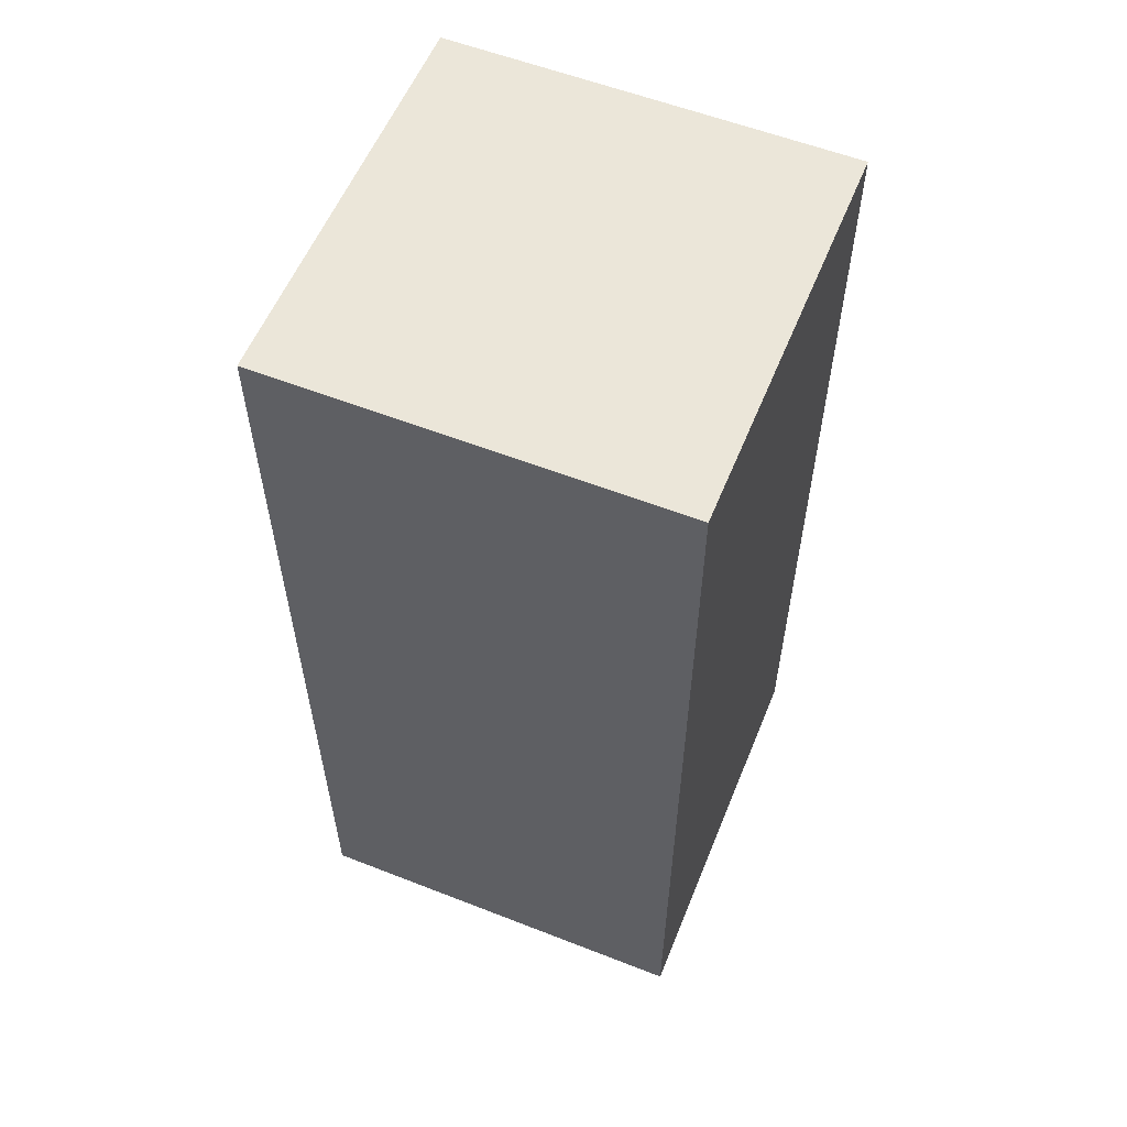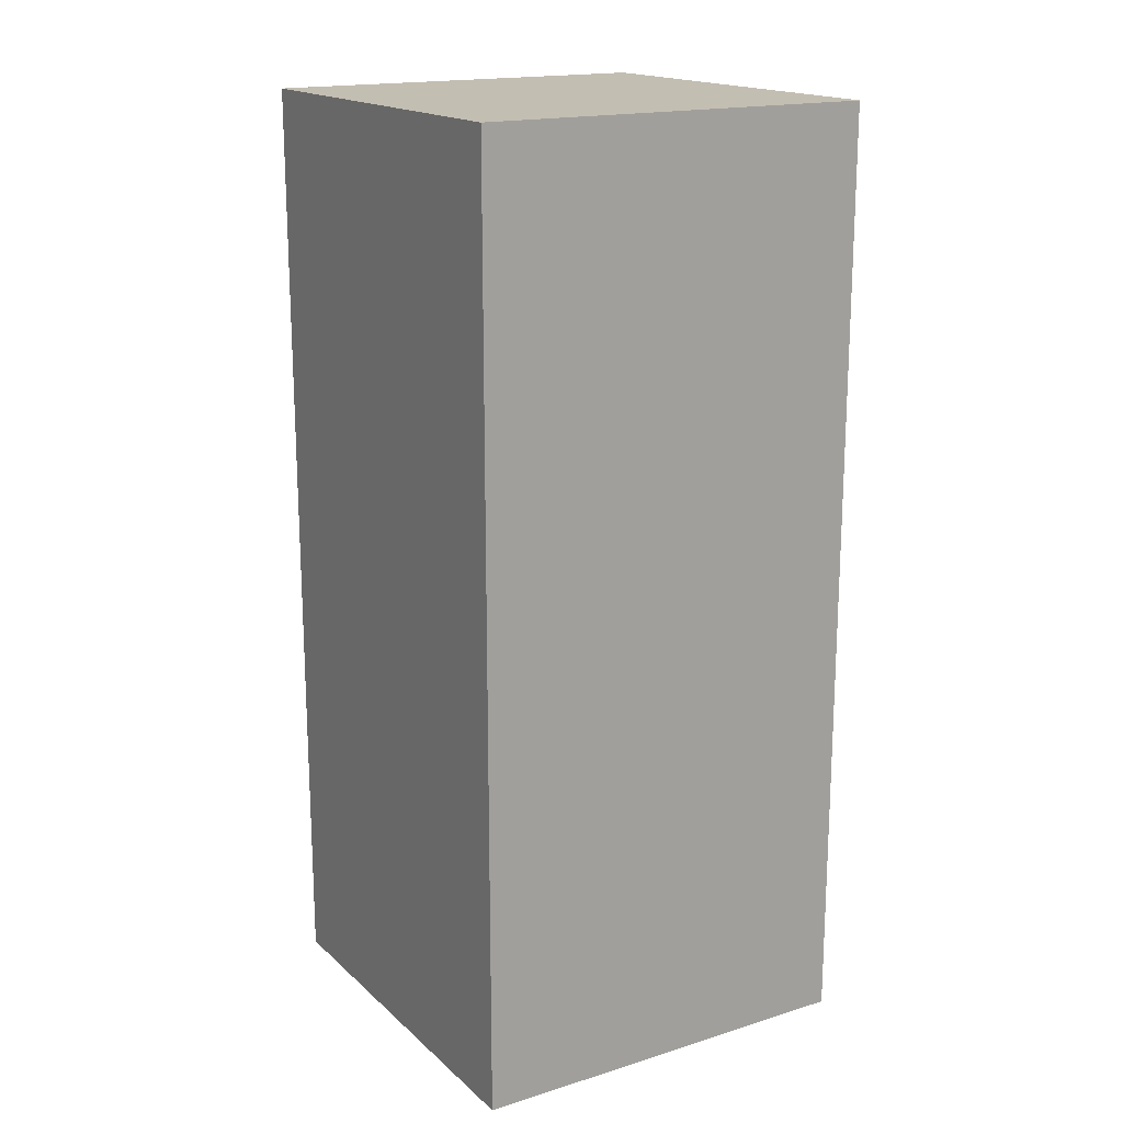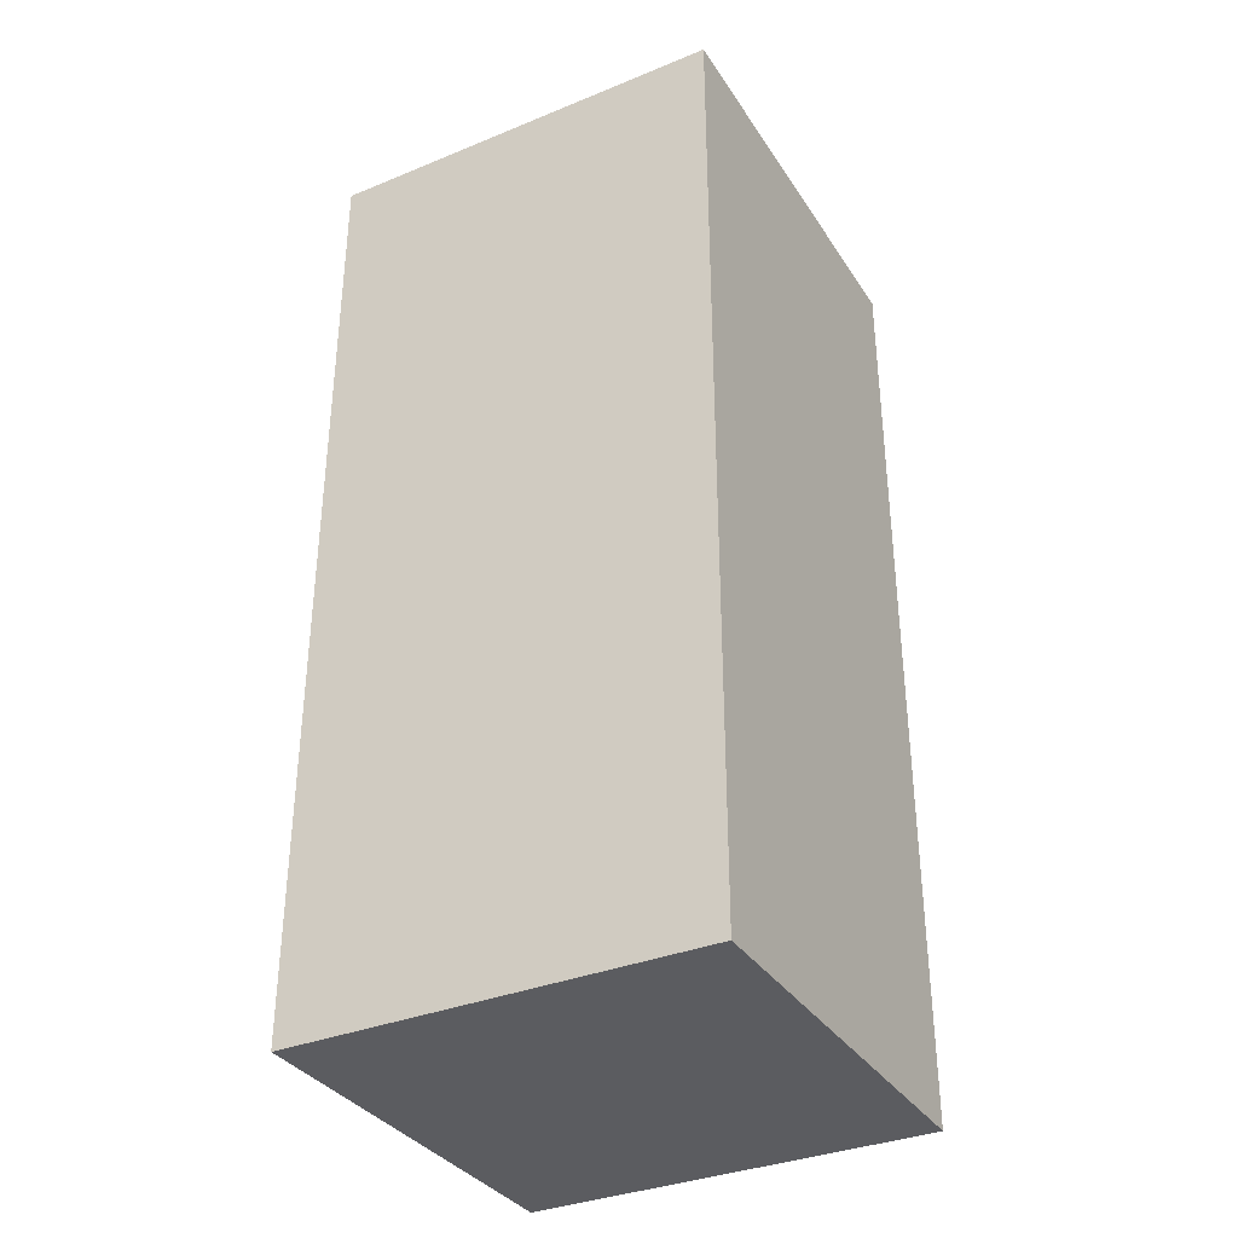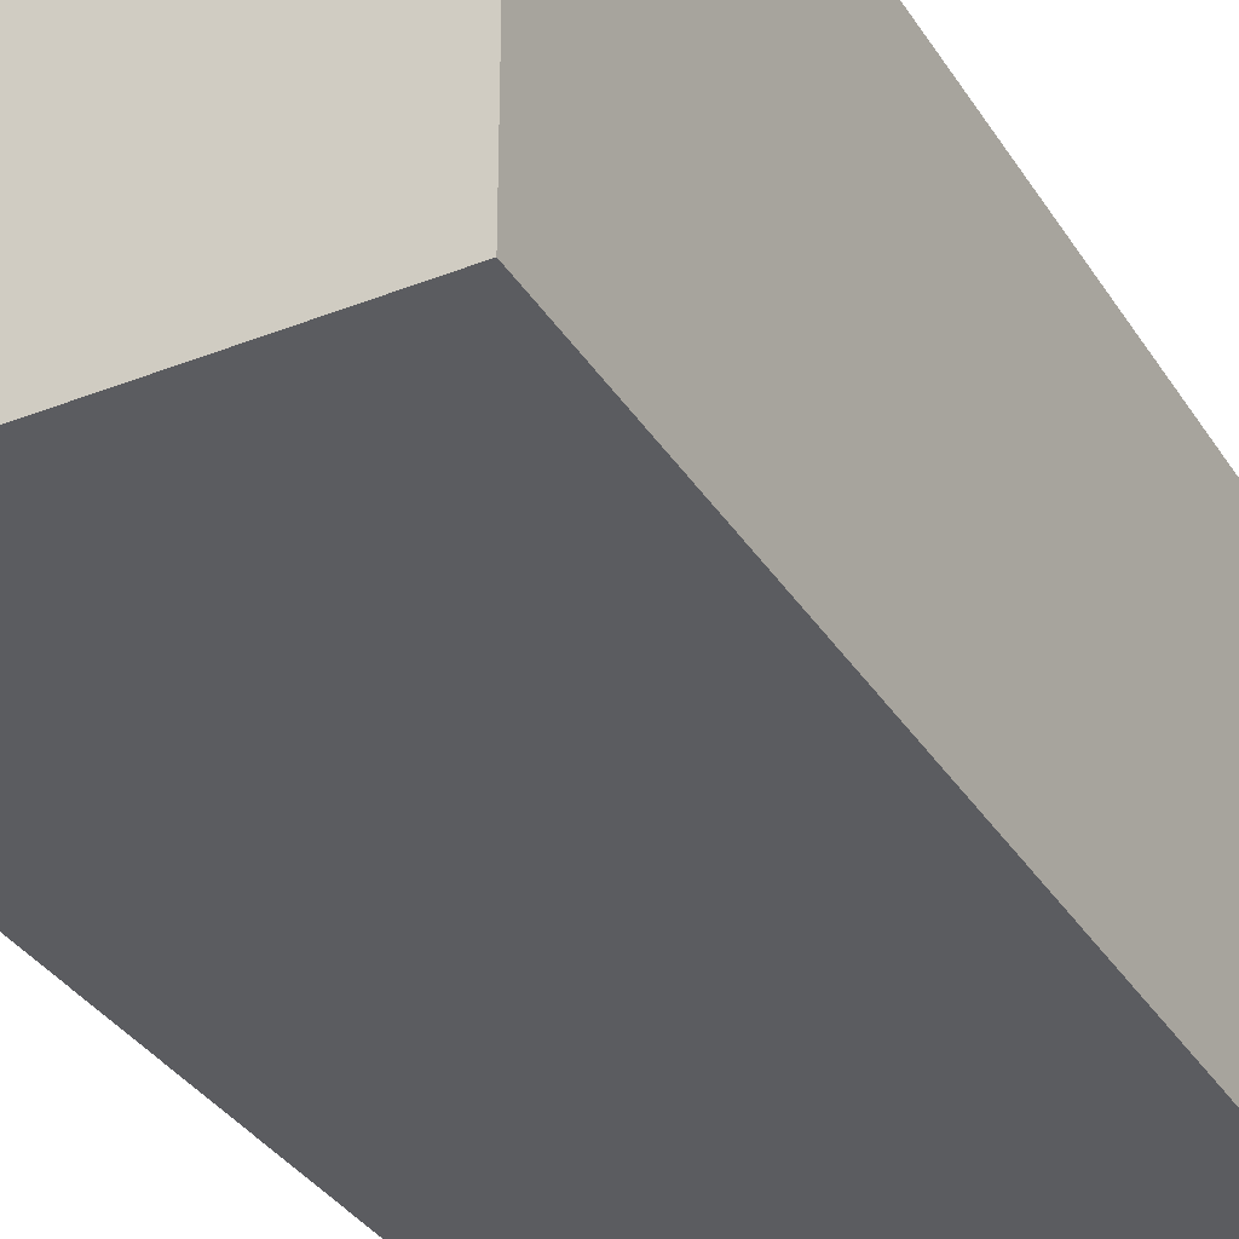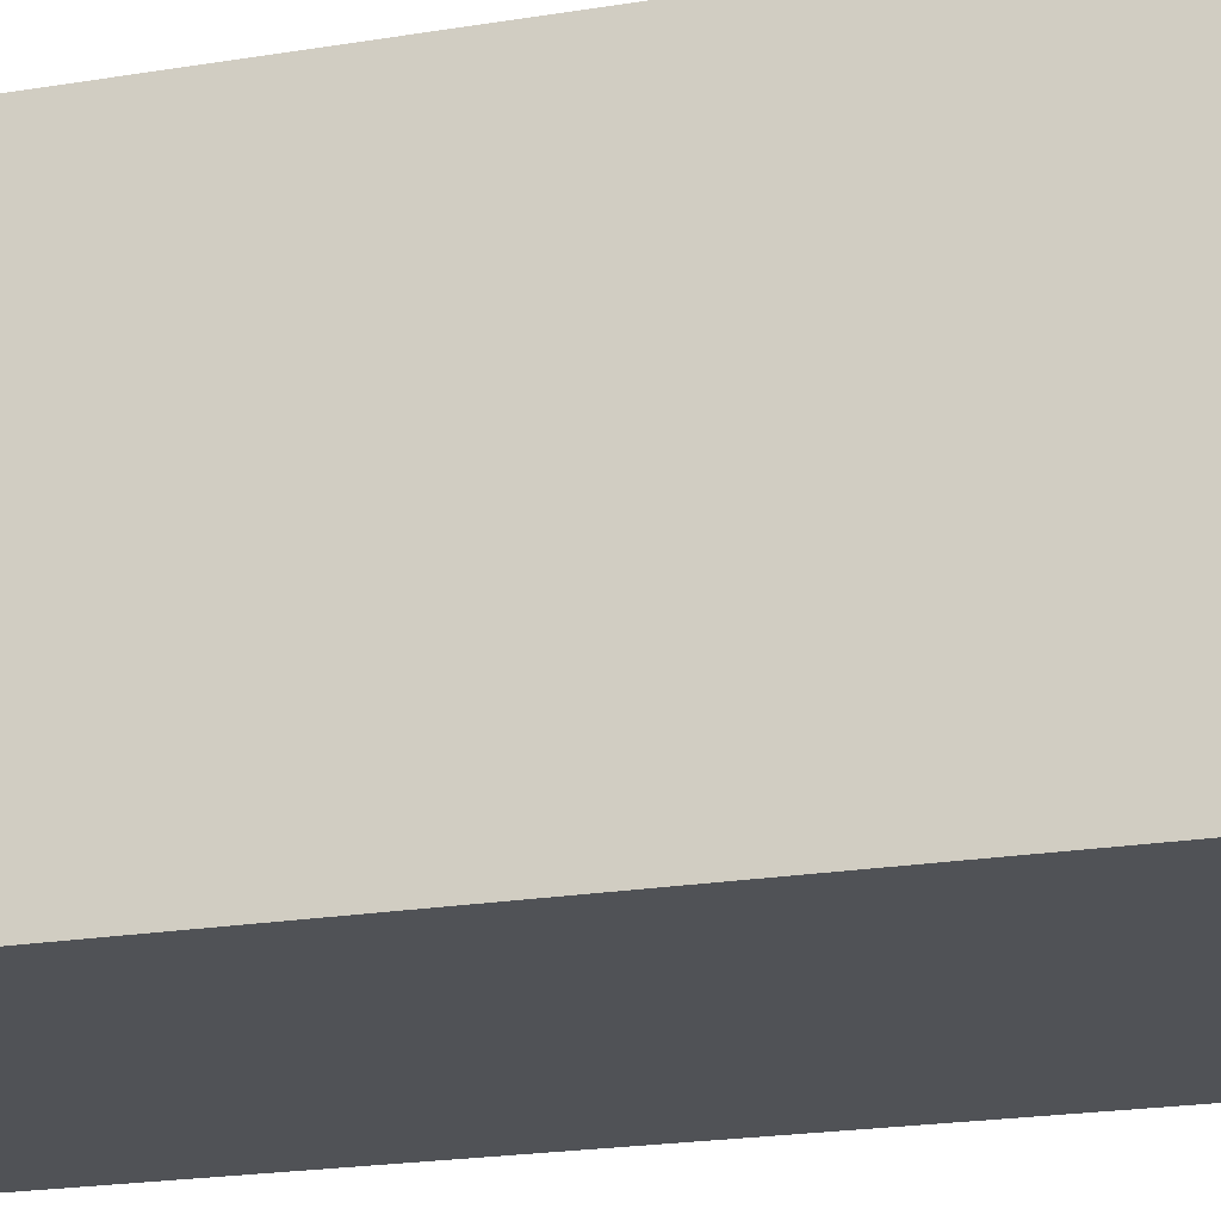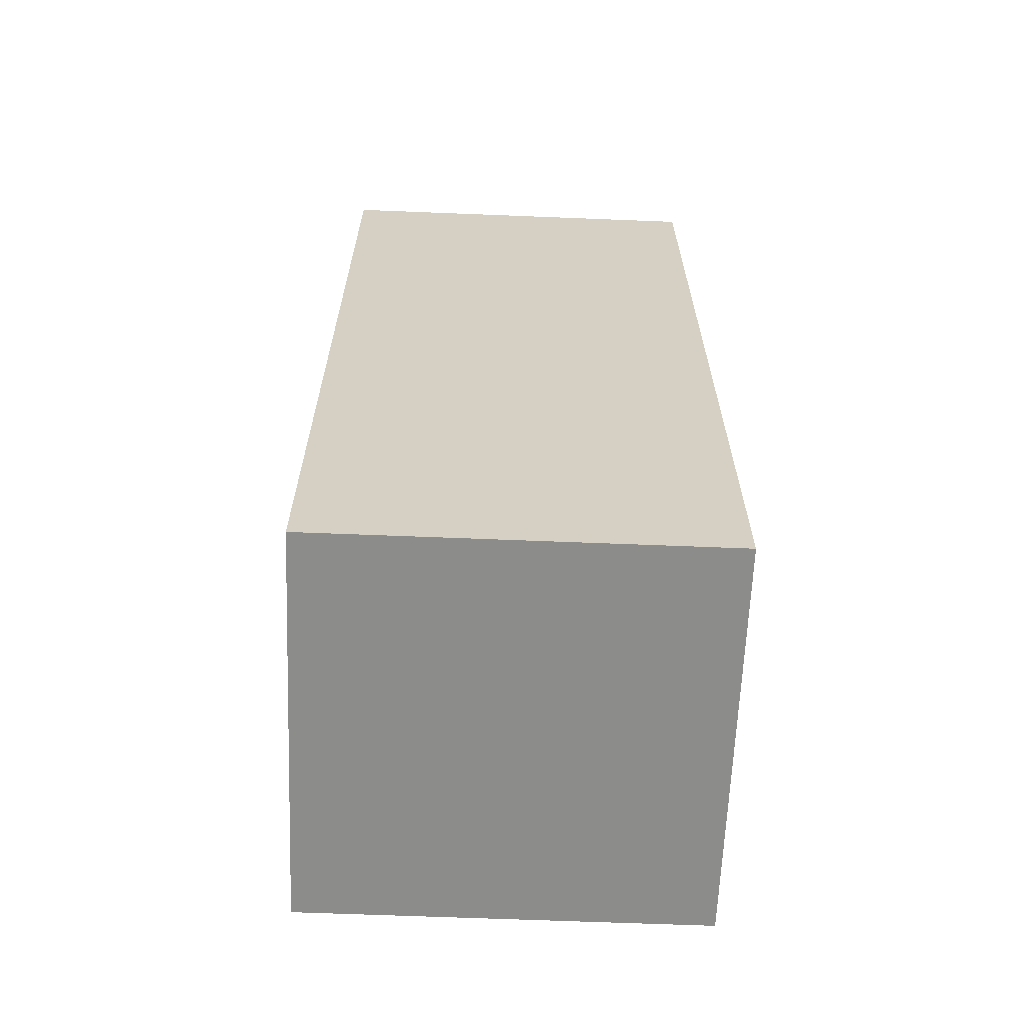
<metadata>
{"format":"obj","ext":"obj","renderer":"f3d","projection":"perspective","resolution":1024,"background":"white","views":[{"elev":57.5,"azim":112.1,"up":"+Y"},{"elev":17.5,"azim":58.6,"up":"+Y"},{"elev":-34.8,"azim":-151.4,"up":"+Y"},{"elev":-34.6,"azim":27.9,"up":"+Z"},{"elev":-20.8,"azim":-73.3,"up":"+Z"},{"elev":-64.1,"azim":87.7,"up":"+Y"}]}
</metadata>
<code>
o
v 0.3 1.5 0.3
v 0.3 1.5 -1.49e-07
v 0.3 1.6 0.3
v 0.3 1.6 -1.49e-07
v 0.3 2.2 0.3
v 0.3 2.2 -1.49e-07
v 0.6 1.5 0.3
v 0.6 1.5 -1.49e-07
v 0.6 1.6 0.3
v 0.6 1.6 -1.49e-07
v 0.6 2.2 0.3
v 0.6 2.2 -1.49e-07
v 0.3 1.5 0.3
v 0.3 1.6 0.3
v 0.3 2.2 0.3
v 0.6 1.5 0.3
v 0.6 1.6 0.3
v 0.6 2.2 0.3
v 0.3 1.5 -1.49e-07
v 0.3 1.6 -1.49e-07
v 0.3 2.2 -1.49e-07
v 0.6 1.5 -1.49e-07
v 0.6 1.6 -1.49e-07
v 0.6 2.2 -1.49e-07
v 0.3 1.5 0.3
v 0.6 1.5 0.3
v 0.4 1.5 0.2
v 0.5 1.5 0.2
v 0.4 1.5 0.1
v 0.5 1.5 0.1
v 0.3 1.5 -1.49e-07
v 0.6 1.5 -1.49e-07
v 0.3 2.2 0.3
v 0.6 2.2 0.3
v 0.3 2.2 -1.49e-07
v 0.6 2.2 -1.49e-07
f 3 2 1
f 4 2 3
f 5 4 3
f 6 4 5
f 7 8 9
f 9 8 10
f 9 10 11
f 11 10 12
f 16 14 13
f 17 15 14
f 17 14 16
f 18 15 17
f 19 20 22
f 20 21 23
f 22 20 23
f 23 21 24
f 27 26 25
f 28 26 27
f 29 27 25
f 29 28 27
f 30 26 28
f 30 28 29
f 31 29 25
f 31 30 29
f 32 26 30
f 32 30 31
f 33 34 35
f 35 34 36

</code>
